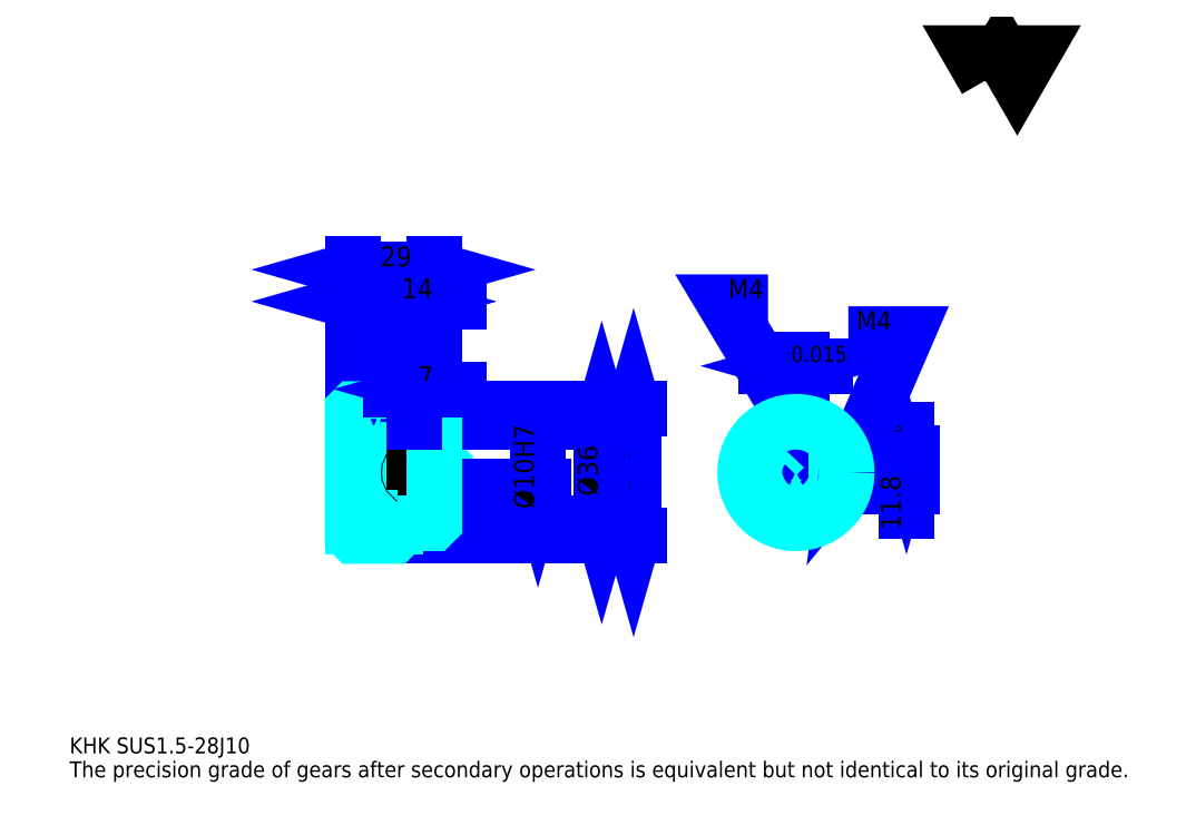
<metadata>
{"format":"dxf","ext":"dxf","renderer":"ezdxf+matplotlib","layout":"modelspace","background":"white","min_lineweight":24,"dpi":150}
</metadata>
<code>
0
SECTION
2
ENTITIES
0
TEXT
8
0
10
14.13
20
15.54
40
5.652
41
1
1
KHK SUS1.5-28J10
7
KANJI
50
0
51
0
0
TEXT
8
0
10
14.13
20
7.065
40
5.652
41
1
1
The precision grade of gears after secondary operations is equivalent but not identical to its original grade.
7
KANJI
50
0
51
0
0
TEXT
8
0
10
14.13
20
254.3
40
6.359
41
1
1

7
KANJI
50
0
51
0
0
POLYLINE
8
0
66
     1
70
     2
0
VERTEX
8
0
10
339.1
20
254.3
0
VERTEX
8
0
10
333.6
20
263.9
0
VERTEX
8
0
10
355.7
20
263.9
0
VERTEX
8
0
10
350.2
20
254.3
0
VERTEX
8
0
10
344.6
20
263.9
0
VERTEX
8
0
10
339.1
20
254.3
0
SEQEND
0
LINE
8
0
10
214.1
20
137.7
11
214.1
21
92.66
0
POLYLINE
8
0
66
     1
70
     2
0
VERTEX
8
0
10
215.5
20
132.7
0
VERTEX
8
0
10
214.1
20
137.7
0
VERTEX
8
0
10
212.7
20
132.7
0
SEQEND
0
POLYLINE
8
0
66
     1
70
     2
0
VERTEX
8
0
10
212.7
20
97.61
0
VERTEX
8
0
10
214.1
20
92.66
0
VERTEX
8
0
10
215.5
20
97.61
0
SEQEND
0
LINE
8
0
10
143.5
20
137.7
11
216.2
21
137.7
0
LINE
8
0
10
143.5
20
92.66
11
216.2
21
92.66
0
TEXT
8
0
10
212.7
20
106.9
40
7.065
41
1
1
%%c45
7
KANJI
50
90
51
0
0
LINE
8
DASHDOT
10
110.2
20
136.2
11
133.7
21
136.2
0
LINE
8
DASHDOT
10
110.2
20
94.16
11
133.7
21
94.16
0
LINE
8
DASHDOT
10
110.2
20
115.2
11
147.7
21
115.2
0
LINE
8
0
10
129.5
20
137.2
11
129.5
21
137.7
0
LINE
8
0
10
114.5
20
137.2
11
114.5
21
137.7
0
LINE
8
0
10
130.5
20
133.2
11
143.5
21
133.2
0
LINE
8
0
10
130.5
20
97.16
11
143.5
21
97.16
0
LINE
8
0
10
129
20
137.7
11
143.5
21
137.7
0
LINE
8
0
10
129
20
92.66
11
143.5
21
92.66
0
LINE
8
0
10
114.5
20
134.3
11
129.5
21
134.3
0
LINE
8
0
10
114.5
20
96.04
11
129.5
21
96.04
0
LINE
8
0
10
143
20
110.2
11
143.5
21
109.7
0
LINE
8
0
10
143
20
120.2
11
143.5
21
120.7
0
LINE
8
0
10
115
20
120.2
11
115
21
110.2
0
POLYLINE
8
0
66
     1
70
     2
0
VERTEX
8
0
10
114.5
20
109.7
0
VERTEX
8
0
10
115
20
110.2
0
VERTEX
8
0
10
143
20
110.2
0
VERTEX
8
0
10
143
20
120.2
0
VERTEX
8
0
10
115
20
120.2
0
VERTEX
8
0
10
114.5
20
120.7
0
SEQEND
0
ARC
8
0
10
130.5
20
134.2
40
1
50
180
51
270
0
ARC
8
0
10
130.5
20
96.16
40
1
50
90
51
180
0
LINE
8
0
10
143.5
20
132.7
11
143.5
21
137.7
0
LINE
8
0
10
114.5
20
175.8
11
129.5
21
175.8
0
POLYLINE
8
0
66
     1
70
     2
0
VERTEX
8
0
10
119.4
20
177.2
0
VERTEX
8
0
10
114.5
20
175.8
0
VERTEX
8
0
10
119.4
20
174.4
0
SEQEND
0
POLYLINE
8
0
66
     1
70
     2
0
VERTEX
8
0
10
124.5
20
174.4
0
VERTEX
8
0
10
129.5
20
175.8
0
VERTEX
8
0
10
124.5
20
177.2
0
SEQEND
0
LINE
8
0
10
129.5
20
137.7
11
129.5
21
177.9
0
TEXT
8
0
10
117.4
20
176.9
40
7.065
41
1
1
15
7
KANJI
50
0
51
0
0
LINE
8
0
10
114.5
20
187.1
11
143.5
21
187.1
0
POLYLINE
8
0
66
     1
70
     2
0
VERTEX
8
0
10
119.4
20
188.5
0
VERTEX
8
0
10
114.5
20
187.1
0
VERTEX
8
0
10
119.4
20
185.7
0
SEQEND
0
POLYLINE
8
0
66
     1
70
     2
0
VERTEX
8
0
10
138.5
20
185.7
0
VERTEX
8
0
10
143.5
20
187.1
0
VERTEX
8
0
10
138.5
20
188.5
0
SEQEND
0
LINE
8
0
10
114.5
20
137.7
11
114.5
21
189.2
0
LINE
8
0
10
143.5
20
137.7
11
143.5
21
189.2
0
TEXT
8
0
10
124.4
20
188.2
40
7.065
41
1
1
29
7
KANJI
50
0
51
0
0
LINE
8
0
10
151.9
20
175.8
11
121
21
175.8
0
POLYLINE
8
0
66
     1
70
     2
0
VERTEX
8
0
10
124.5
20
174.4
0
VERTEX
8
0
10
129.5
20
175.8
0
VERTEX
8
0
10
124.5
20
177.2
0
SEQEND
0
POLYLINE
8
0
66
     1
70
     2
0
VERTEX
8
0
10
148.4
20
177.2
0
VERTEX
8
0
10
143.5
20
175.8
0
VERTEX
8
0
10
148.4
20
174.4
0
SEQEND
0
TEXT
8
0
10
131.9
20
176.9
40
7.065
41
1
1
14
7
KANJI
50
0
51
0
0
LINE
8
0
10
202.8
20
133.2
11
202.8
21
97.16
0
POLYLINE
8
0
66
     1
70
     2
0
VERTEX
8
0
10
204.2
20
128.2
0
VERTEX
8
0
10
202.8
20
133.2
0
VERTEX
8
0
10
201.4
20
128.2
0
SEQEND
0
POLYLINE
8
0
66
     1
70
     2
0
VERTEX
8
0
10
201.4
20
102.1
0
VERTEX
8
0
10
202.8
20
97.16
0
VERTEX
8
0
10
204.2
20
102.1
0
SEQEND
0
LINE
8
0
10
143.5
20
133.2
11
204.9
21
133.2
0
LINE
8
0
10
143.5
20
97.16
11
204.9
21
97.16
0
TEXT
8
0
10
201.4
20
106.9
40
7.065
41
1
1
%%c36
7
KANJI
50
90
51
0
0
LINE
8
DASHDOT
10
271.7
20
140.2
11
271.7
21
92.92
0
LINE
8
DASHDOT
10
249.4
20
115.2
11
293.9
21
115.2
0
LINE
8
0
10
282.2
20
152.9
11
261.2
21
152.9
0
POLYLINE
8
0
66
     1
70
     2
0
VERTEX
8
0
10
264.7
20
151.5
0
VERTEX
8
0
10
269.7
20
152.9
0
VERTEX
8
0
10
264.7
20
154.4
0
SEQEND
0
POLYLINE
8
0
66
     1
70
     2
0
VERTEX
8
0
10
278.6
20
154.4
0
VERTEX
8
0
10
273.7
20
152.9
0
VERTEX
8
0
10
278.6
20
151.5
0
SEQEND
0
LINE
8
0
10
269.7
20
122
11
269.7
21
155.1
0
LINE
8
0
10
273.7
20
122
11
273.7
21
155.1
0
TEXT
8
0
10
257.1
20
154.4
40
7.065
41
1
1
4
7
KANJI
50
0
51
0
0
TEXT
8
0
10
264.1
20
154.4
40
5.652
41
1
1
%%p0.015
7
KANJI
50
0
51
0
0
LINE
8
0
10
310.9
20
101.7
11
310.9
21
130.4
0
POLYLINE
8
0
66
     1
70
     2
0
VERTEX
8
0
10
309.5
20
126.9
0
VERTEX
8
0
10
310.9
20
122
0
VERTEX
8
0
10
312.3
20
126.9
0
SEQEND
0
POLYLINE
8
0
66
     1
70
     2
0
VERTEX
8
0
10
312.3
20
105.2
0
VERTEX
8
0
10
310.9
20
110.2
0
VERTEX
8
0
10
309.5
20
105.2
0
SEQEND
0
LINE
8
0
10
273.7
20
122
11
313
21
122
0
LINE
8
0
10
271.7
20
110.2
11
313
21
110.2
0
TEXT
8
0
10
308.8
20
94.74
40
7.065
41
1
1
11.8
7
KANJI
50
90
51
0
0
TEXT
8
0
10
309.2
20
125.3
40
3.533
41
1
1

7
KANJI
50
90
51
0
0
TEXT
8
0
10
304.8
20
125.3
40
3.533
41
1
1
+
7
KANJI
50
90
51
0
0
TEXT
8
0
10
309.2
20
129.3
40
3.533
41
1
1
0
7
KANJI
50
90
51
0
0
TEXT
8
0
10
304.8
20
129.3
40
3.533
41
1
1
0.1
7
KANJI
50
90
51
0
0
ARC
8
0
10
271.7
20
115.2
40
5
50
113.6
51
66.42
0
POLYLINE
8
0
66
     1
70
     2
0
VERTEX
8
0
10
273.7
20
119.7
0
VERTEX
8
0
10
273.7
20
122
0
VERTEX
8
0
10
269.7
20
122
0
VERTEX
8
0
10
269.7
20
119.7
0
SEQEND
0
LINE
8
0
10
114.5
20
122
11
143.5
21
122
0
POLYLINE
8
DASHDOT
66
     1
70
     2
0
VERTEX
8
DASHDOT
10
136.5
20
137.4
0
VERTEX
8
DASHDOT
10
136.5
20
117.7
0
SEQEND
0
POLYLINE
8
0
66
     1
70
     2
0
VERTEX
8
0
10
138.5
20
133.2
0
VERTEX
8
0
10
138.5
20
122
0
SEQEND
0
POLYLINE
8
0
66
     1
70
     2
0
VERTEX
8
0
10
134.5
20
133.2
0
VERTEX
8
0
10
134.5
20
122
0
SEQEND
0
POLYLINE
8
0
66
     1
70
     2
0
VERTEX
8
0
10
138.1
20
133.2
0
VERTEX
8
0
10
138.1
20
122
0
SEQEND
0
POLYLINE
8
0
66
     1
70
     2
0
VERTEX
8
0
10
134.8
20
133.2
0
VERTEX
8
0
10
134.8
20
122
0
SEQEND
0
POLYLINE
8
0
66
     1
70
     2
0
VERTEX
8
0
10
269.7
20
119.7
0
VERTEX
8
0
10
269.7
20
133.1
0
SEQEND
0
POLYLINE
8
0
66
     1
70
     2
0
VERTEX
8
0
10
273.7
20
119.7
0
VERTEX
8
0
10
273.7
20
133.1
0
SEQEND
0
POLYLINE
8
0
66
     1
70
     2
0
VERTEX
8
0
10
270.1
20
122
0
VERTEX
8
0
10
270.1
20
133.1
0
SEQEND
0
POLYLINE
8
0
66
     1
70
     2
0
VERTEX
8
0
10
273.3
20
122
0
VERTEX
8
0
10
273.3
20
133.1
0
SEQEND
0
POLYLINE
8
0
66
     1
70
     2
0
VERTEX
8
0
10
271.7
20
133.2
0
VERTEX
8
0
10
246.2
20
175.6
0
VERTEX
8
0
10
261.8
20
175.6
0
SEQEND
0
POLYLINE
8
0
66
     1
70
     2
0
VERTEX
8
0
10
267.9
20
136.7
0
VERTEX
8
0
10
271.7
20
133.2
0
VERTEX
8
0
10
270.3
20
138.1
0
SEQEND
0
TEXT
8
0
10
247.7
20
177
40
6.783
41
1
1
M4
7
KANJI
50
0
51
0
0
CIRCLE
8
0
10
136.5
20
115.2
40
2
0
CIRCLE
8
0
10
136.5
20
115.2
40
1.62
0
POLYLINE
8
DASHDOT
66
     1
70
     2
0
VERTEX
8
DASHDOT
10
130.2
20
115.2
0
VERTEX
8
DASHDOT
10
142.7
20
115.2
0
SEQEND
0
POLYLINE
8
DASHDOT
66
     1
70
     2
0
VERTEX
8
DASHDOT
10
136.5
20
108.9
0
VERTEX
8
DASHDOT
10
136.5
20
121.4
0
SEQEND
0
LINE
8
DASHDOT
10
136.5
20
133.2
11
136.5
21
115.2
0
LINE
8
0
10
136.5
20
133.2
11
136.5
21
137.7
0
POLYLINE
8
0
66
     1
70
     2
0
VERTEX
8
0
10
276.3
20
117.2
0
VERTEX
8
0
10
289.6
20
117.2
0
SEQEND
0
POLYLINE
8
0
66
     1
70
     2
0
VERTEX
8
0
10
276.3
20
113.2
0
VERTEX
8
0
10
289.6
20
113.2
0
SEQEND
0
POLYLINE
8
0
66
     1
70
     2
0
VERTEX
8
0
10
276.4
20
116.8
0
VERTEX
8
0
10
289.6
20
116.8
0
SEQEND
0
POLYLINE
8
0
66
     1
70
     2
0
VERTEX
8
0
10
276.4
20
113.5
0
VERTEX
8
0
10
289.6
20
113.5
0
SEQEND
0
POLYLINE
8
0
66
     1
70
     2
0
VERTEX
8
0
10
289.7
20
115.2
0
VERTEX
8
0
10
310.9
20
164.2
0
VERTEX
8
0
10
290.2
20
164.2
0
SEQEND
0
POLYLINE
8
0
66
     1
70
     2
0
VERTEX
8
0
10
290.3
20
120.3
0
VERTEX
8
0
10
289.7
20
115.2
0
VERTEX
8
0
10
292.9
20
119.1
0
SEQEND
0
TEXT
8
0
10
293.1
20
165.7
40
6.783
41
1
1
M4
7
KANJI
50
0
51
0
0
LINE
8
0
10
180.2
20
120.2
11
180.2
21
110.2
0
POLYLINE
8
0
66
     1
70
     2
0
VERTEX
8
0
10
178.8
20
115.1
0
VERTEX
8
0
10
180.2
20
110.2
0
VERTEX
8
0
10
181.6
20
115.1
0
SEQEND
0
LINE
8
0
10
143.5
20
110.2
11
182.3
21
110.2
0
TEXT
8
0
10
178.8
20
102.3
40
7.065
41
1
1
%%c10H7
7
KANJI
50
90
51
0
0
POLYLINE
8
0
66
     1
70
     2
0
VERTEX
8
0
10
114.5
20
109.7
0
VERTEX
8
0
10
114.5
20
93.16
0
VERTEX
8
0
10
115
20
92.66
0
VERTEX
8
0
10
129
20
92.66
0
VERTEX
8
0
10
129.5
20
93.16
0
VERTEX
8
0
10
129.5
20
96.16
0
SEQEND
0
POLYLINE
8
0
66
     1
70
     2
0
VERTEX
8
0
10
130.5
20
97.16
0
VERTEX
8
0
10
143
20
97.16
0
VERTEX
8
0
10
143.5
20
97.66
0
VERTEX
8
0
10
143.5
20
132.7
0
VERTEX
8
0
10
143
20
133.2
0
VERTEX
8
0
10
130.5
20
133.2
0
SEQEND
0
POLYLINE
8
0
66
     1
70
     2
0
VERTEX
8
0
10
129.5
20
134.2
0
VERTEX
8
0
10
129.5
20
137.2
0
VERTEX
8
0
10
129
20
137.7
0
VERTEX
8
0
10
115
20
137.7
0
VERTEX
8
0
10
114.5
20
137.2
0
VERTEX
8
0
10
114.5
20
109.7
0
SEQEND
0
CIRCLE
8
0
10
271.7
20
115.2
40
18
0
LINE
8
0
10
151.9
20
144.7
11
128
21
144.7
0
POLYLINE
8
0
66
     1
70
     2
0
VERTEX
8
0
10
131.5
20
143.3
0
VERTEX
8
0
10
136.5
20
144.7
0
VERTEX
8
0
10
131.5
20
146.1
0
SEQEND
0
POLYLINE
8
0
66
     1
70
     2
0
VERTEX
8
0
10
148.4
20
146.1
0
VERTEX
8
0
10
143.5
20
144.7
0
VERTEX
8
0
10
148.4
20
143.3
0
SEQEND
0
LINE
8
0
10
136.5
20
137.7
11
136.5
21
146.8
0
TEXT
8
0
10
137.7
20
145.9
40
7.065
41
1
1
7
7
KANJI
50
0
51
0
0
LINE
8
0
10
136.5
20
133.2
11
136.5
21
137.7
0
ENDSEC
0
EOF

</code>
